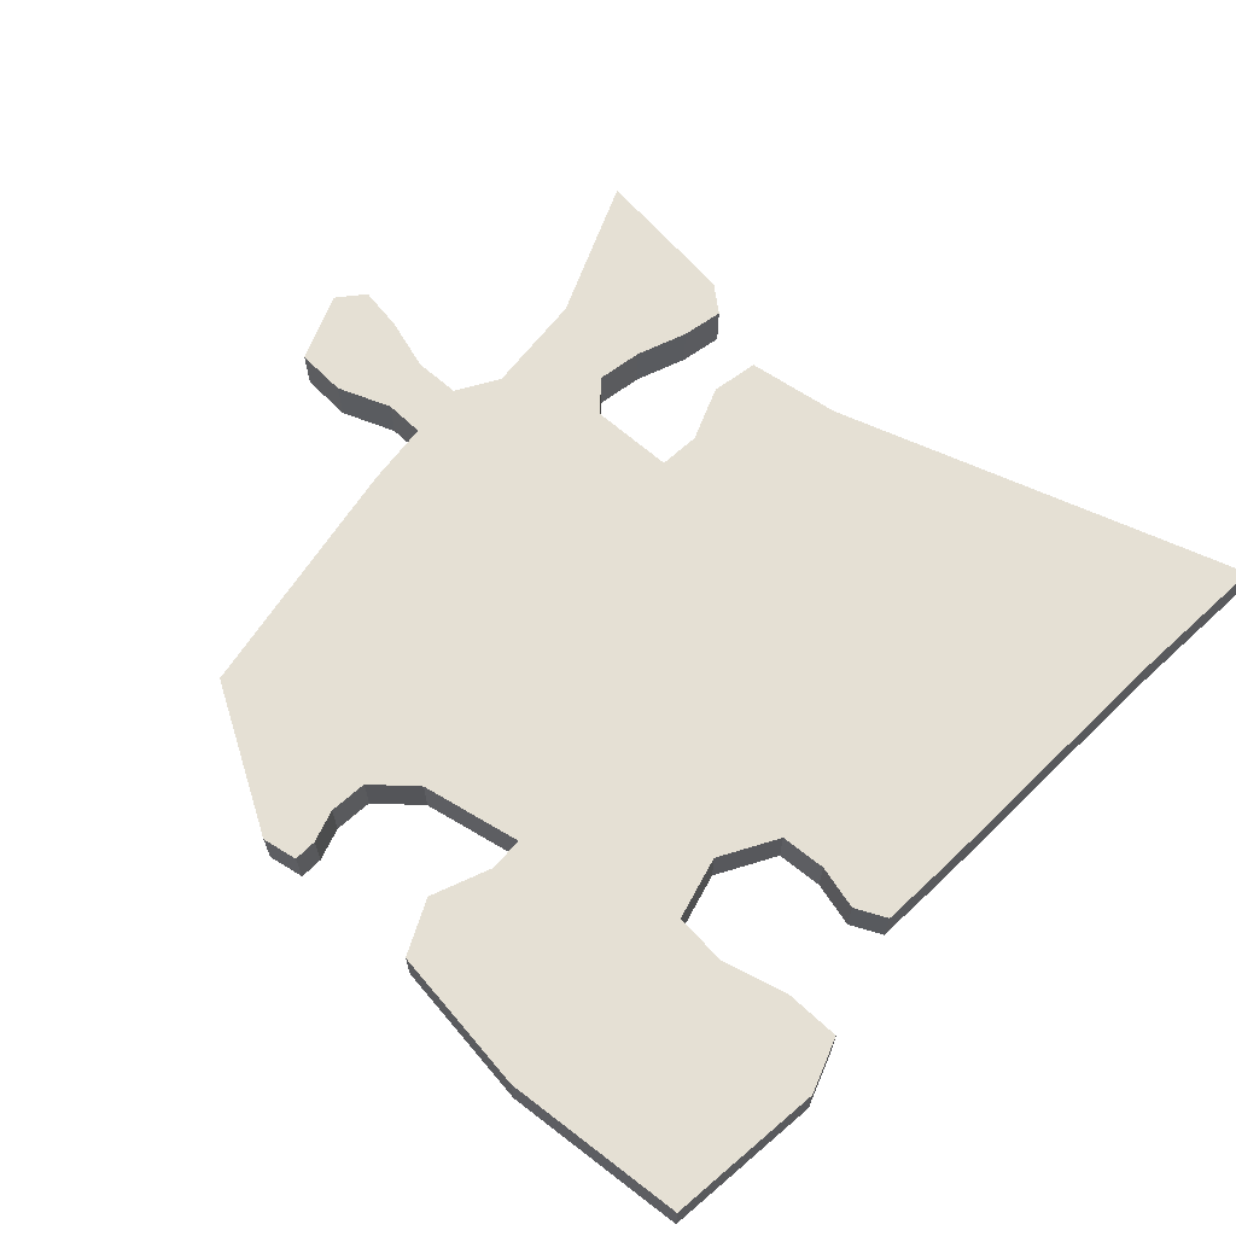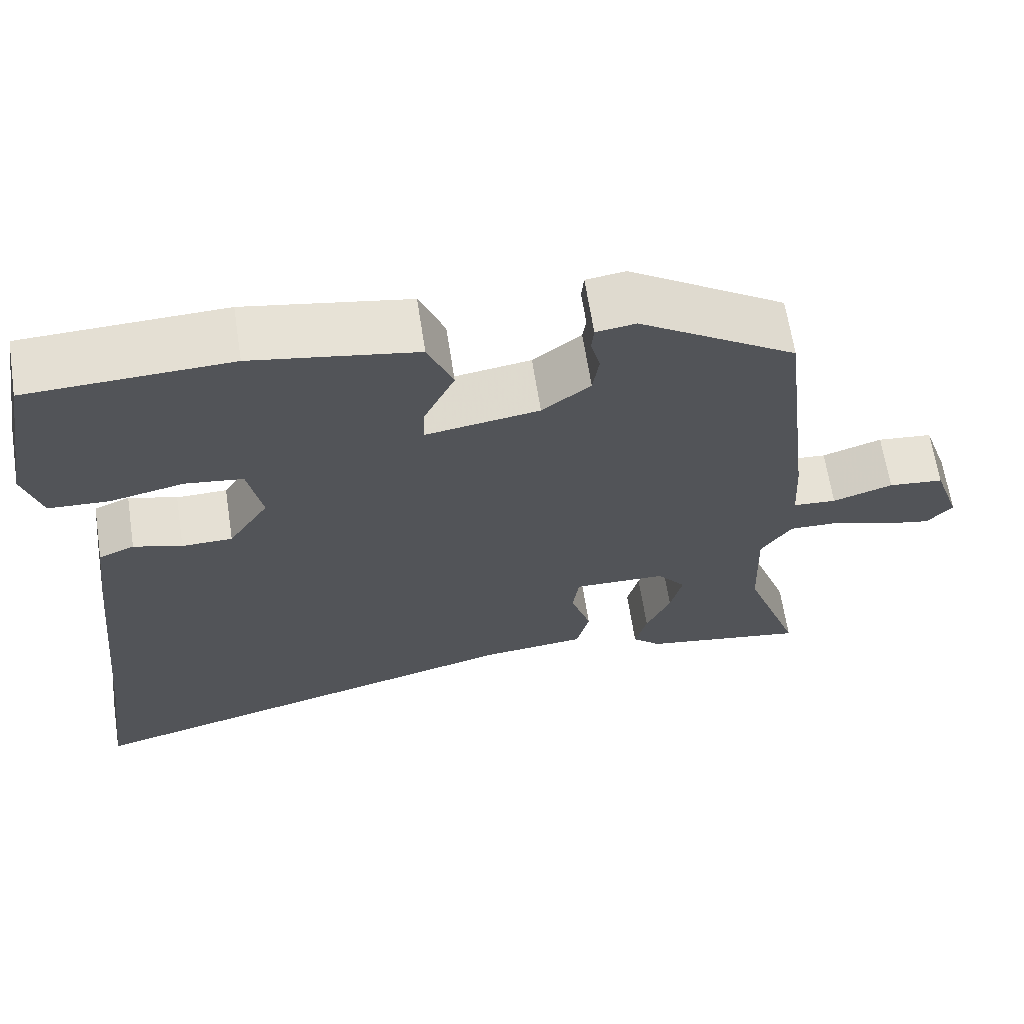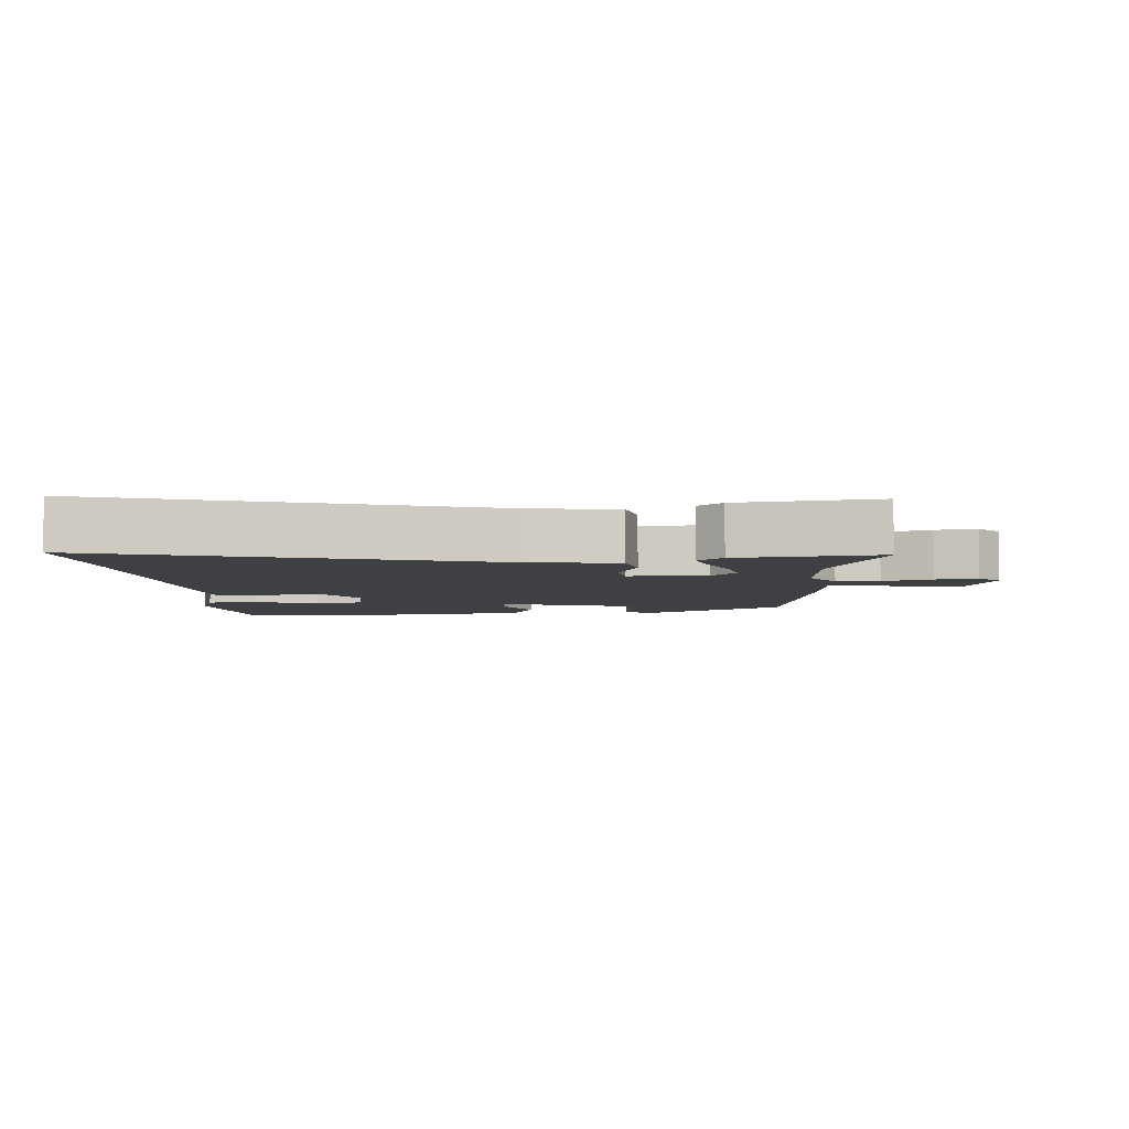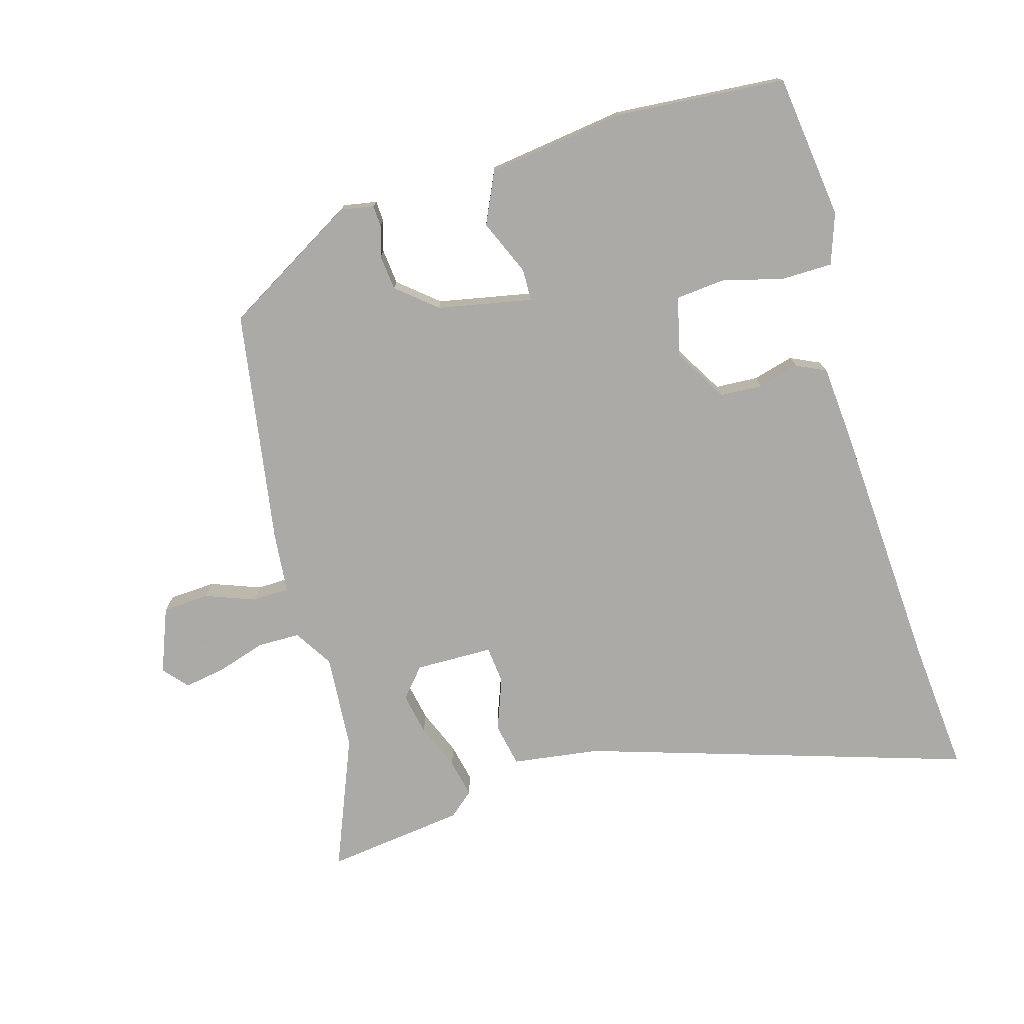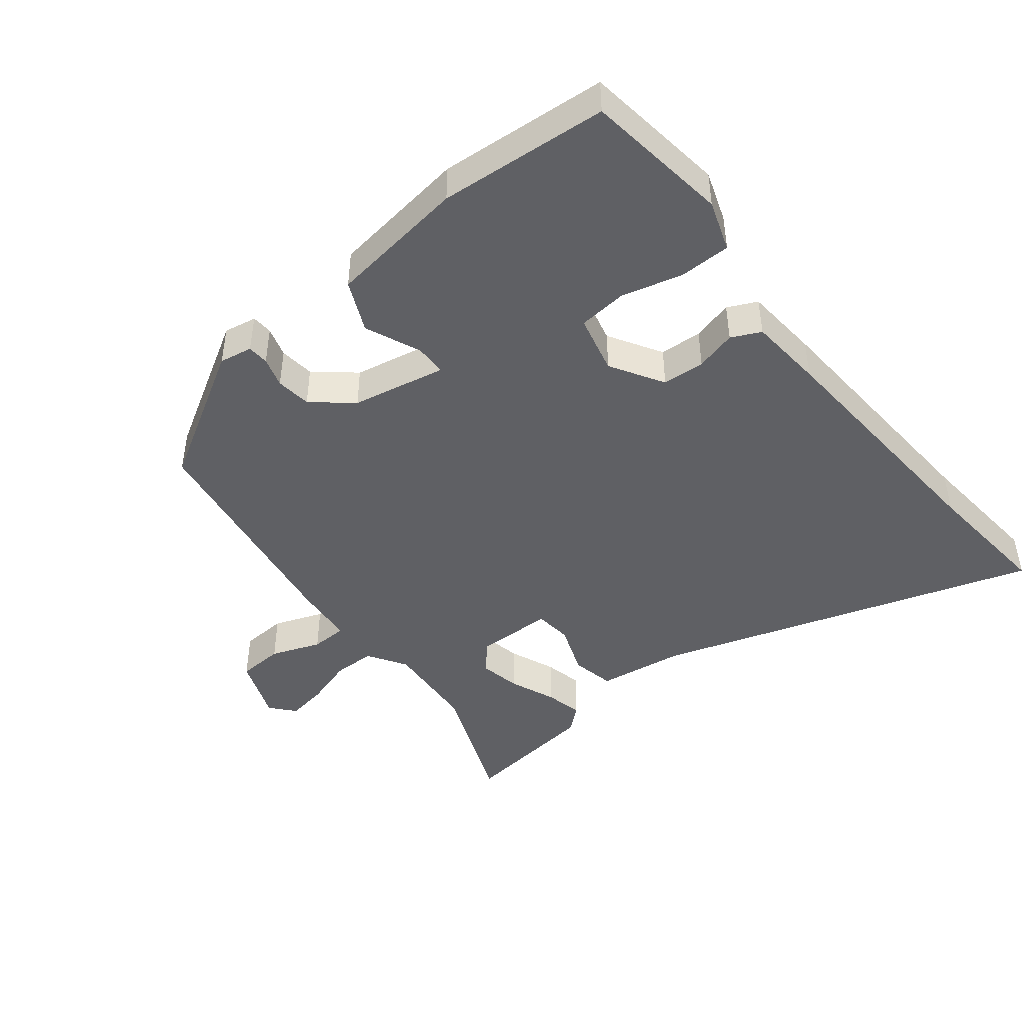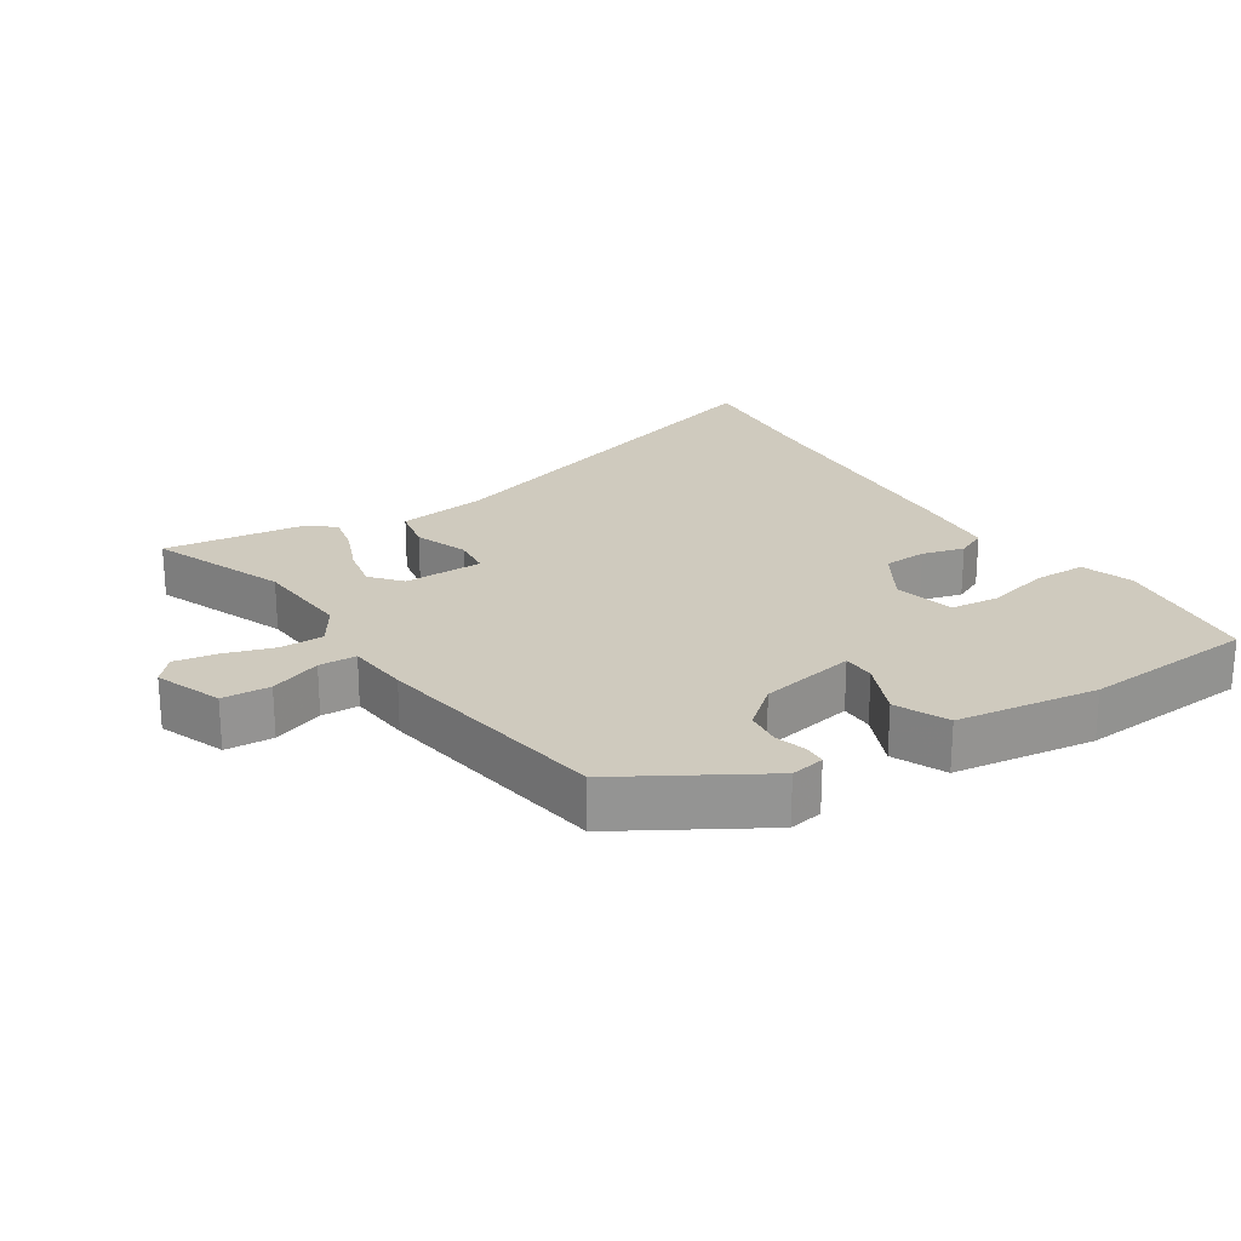
<metadata>
{"format":"obj","ext":"obj","renderer":"f3d","projection":"perspective","resolution":1024,"background":"white","views":[{"elev":65.3,"azim":39.7,"up":"+Y"},{"elev":65.2,"azim":171.2,"up":"+Z"},{"elev":-5.1,"azim":-178.0,"up":"+Y"},{"elev":-75.7,"azim":13.8,"up":"+Y"},{"elev":-44.8,"azim":36.2,"up":"+Y"},{"elev":23.2,"azim":-35.0,"up":"+Y"}]}
</metadata>
<code>
v -0.439 0.07 0.35
v -0.241 0.07 0.477
v -0.191 0.07 0.47
v -0.188 0.07 0.438
v -0.2 0.07 0.392
v -0.192 0.07 0.339
v -0.131 0.07 0.292
v 0.012 0.07 0.27
v 0.011 0.07 0.318
v -0.028 0.07 0.4
v 0.004 0.07 0.478
v 0.211 0.07 0.515
v 0.466 0.07 0.506
v 0.503 0.07 0.289
v 0.48 0.07 0.212
v 0.403 0.07 0.208
v 0.31 0.07 0.228
v 0.237 0.07 0.218
v 0.219 0.07 0.128
v 0.27 0.07 0.05
v 0.334 0.07 0.049
v 0.395 0.07 0.068
v 0.44 0.07 0.049
v 0.454 0.07 -0.064
v 0.493 0.07 -0.445
v 0.519 0.07 -0.646
v -0.062 0.07 -0.488
v -0.194 0.07 -0.475
v -0.21 0.07 -0.41
v -0.184 0.07 -0.331
v -0.192 0.07 -0.274
v -0.309 0.07 -0.277
v -0.345 0.07 -0.322
v -0.33 0.07 -0.385
v -0.299 0.07 -0.453
v -0.284 0.07 -0.51
v -0.32 0.07 -0.543
v -0.528 0.07 -0.578
v -0.456 0.07 -0.377
v -0.451 0.07 -0.232
v -0.49 0.07 -0.175
v -0.554 0.07 -0.177
v -0.626 0.07 -0.203
v -0.688 0.07 -0.216
v -0.721 0.07 -0.181
v -0.687 0.07 -0.082
v -0.617 0.07 -0.075
v -0.541 0.07 -0.1
v -0.486 0.07 -0.096
v -0.481 0.07 -0.004
v -0.439 0 0.35
v -0.241 0 0.477
v -0.191 0 0.47
v -0.188 0 0.438
v -0.2 0 0.392
v -0.192 0 0.339
v -0.131 0 0.292
v 0.012 0 0.27
v 0.011 0 0.318
v -0.028 0 0.4
v 0.004 0 0.478
v 0.211 0 0.515
v 0.466 0 0.506
v 0.503 0 0.289
v 0.48 0 0.212
v 0.403 0 0.208
v 0.31 0 0.228
v 0.237 0 0.218
v 0.219 0 0.128
v 0.27 0 0.05
v 0.334 0 0.049
v 0.395 0 0.068
v 0.44 0 0.049
v 0.454 0 -0.064
v 0.493 0 -0.445
v 0.519 0 -0.646
v -0.062 0 -0.488
v -0.194 0 -0.475
v -0.21 0 -0.41
v -0.184 0 -0.331
v -0.192 0 -0.274
v -0.309 0 -0.277
v -0.345 0 -0.322
v -0.33 0 -0.385
v -0.299 0 -0.453
v -0.284 0 -0.51
v -0.32 0 -0.543
v -0.528 0 -0.578
v -0.456 0 -0.377
v -0.451 0 -0.232
v -0.49 0 -0.175
v -0.554 0 -0.177
v -0.626 0 -0.203
v -0.688 0 -0.216
v -0.721 0 -0.181
v -0.687 0 -0.082
v -0.617 0 -0.075
v -0.541 0 -0.1
v -0.486 0 -0.096
v -0.481 0 -0.004
f 49 50 1 2
f 45 46 47 48
f 45 48 49
f 42 43 44 45
f 41 42 45 49
f 40 41 49 2
f 36 37 38 39
f 34 35 36 39
f 33 34 39 40
f 32 33 40 2
f 27 28 29 30
f 25 26 27 30
f 25 30 31
f 24 25 31
f 21 22 23 24
f 20 21 24 31
f 19 20 31 32
f 14 15 16 17
f 14 17 18
f 13 14 18
f 12 13 18
f 9 10 11 12
f 8 9 12 18
f 7 8 18 19
f 2 3 4 5
f 2 5 6
f 32 2 6
f 7 19 32
f 6 7 32
f 52 51 100 99
f 98 97 96 95
f 99 98 95
f 95 94 93 92
f 99 95 92 91
f 52 99 91 90
f 89 88 87 86
f 89 86 85 84
f 90 89 84 83
f 52 90 83 82
f 80 79 78 77
f 80 77 76 75
f 81 80 75
f 81 75 74
f 74 73 72 71
f 81 74 71 70
f 82 81 70 69
f 67 66 65 64
f 68 67 64
f 68 64 63
f 68 63 62
f 62 61 60 59
f 68 62 59 58
f 69 68 58 57
f 55 54 53 52
f 56 55 52
f 56 52 82
f 82 69 57
f 82 57 56
f 1 51 52 2
f 2 52 53 3
f 3 53 54 4
f 4 54 55 5
f 5 55 56 6
f 6 56 57 7
f 7 57 58 8
f 8 58 59 9
f 9 59 60 10
f 10 60 61 11
f 11 61 62 12
f 12 62 63 13
f 13 63 64 14
f 14 64 65 15
f 15 65 66 16
f 16 66 67 17
f 17 67 68 18
f 18 68 69 19
f 19 69 70 20
f 20 70 71 21
f 21 71 72 22
f 22 72 73 23
f 23 73 74 24
f 24 74 75 25
f 25 75 76 26
f 26 76 77 27
f 27 77 78 28
f 28 78 79 29
f 29 79 80 30
f 30 80 81 31
f 31 81 82 32
f 32 82 83 33
f 33 83 84 34
f 34 84 85 35
f 35 85 86 36
f 36 86 87 37
f 37 87 88 38
f 38 88 89 39
f 39 89 90 40
f 40 90 91 41
f 41 91 92 42
f 42 92 93 43
f 43 93 94 44
f 44 94 95 45
f 45 95 96 46
f 46 96 97 47
f 47 97 98 48
f 48 98 99 49
f 49 99 100 50
f 50 100 51 1

</code>
